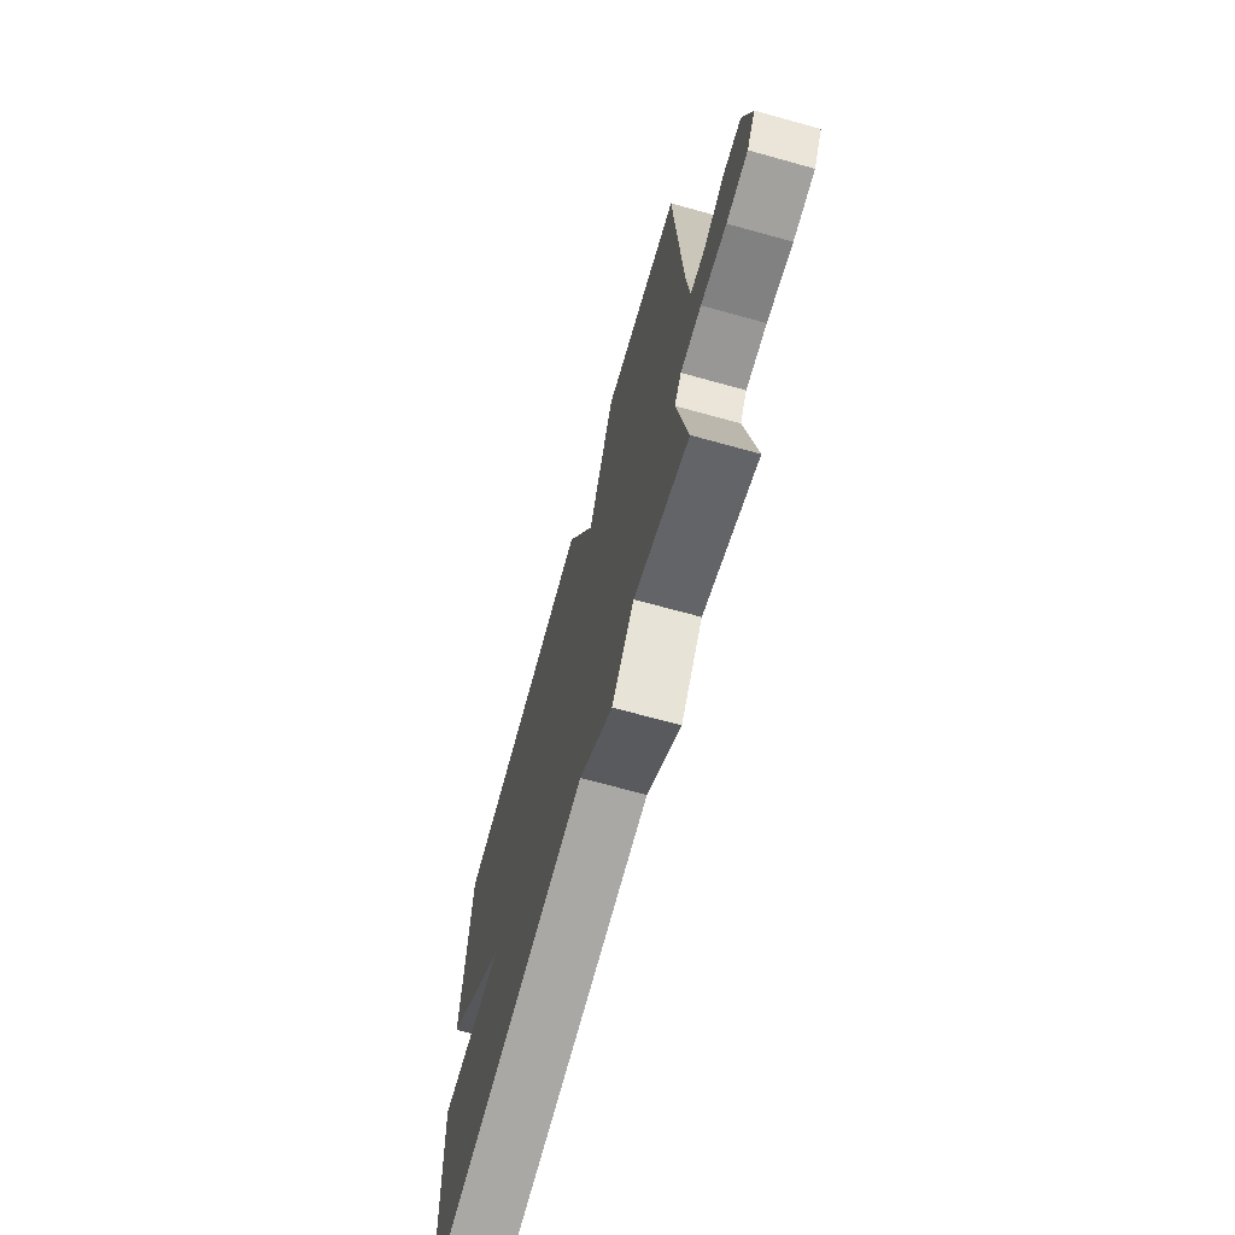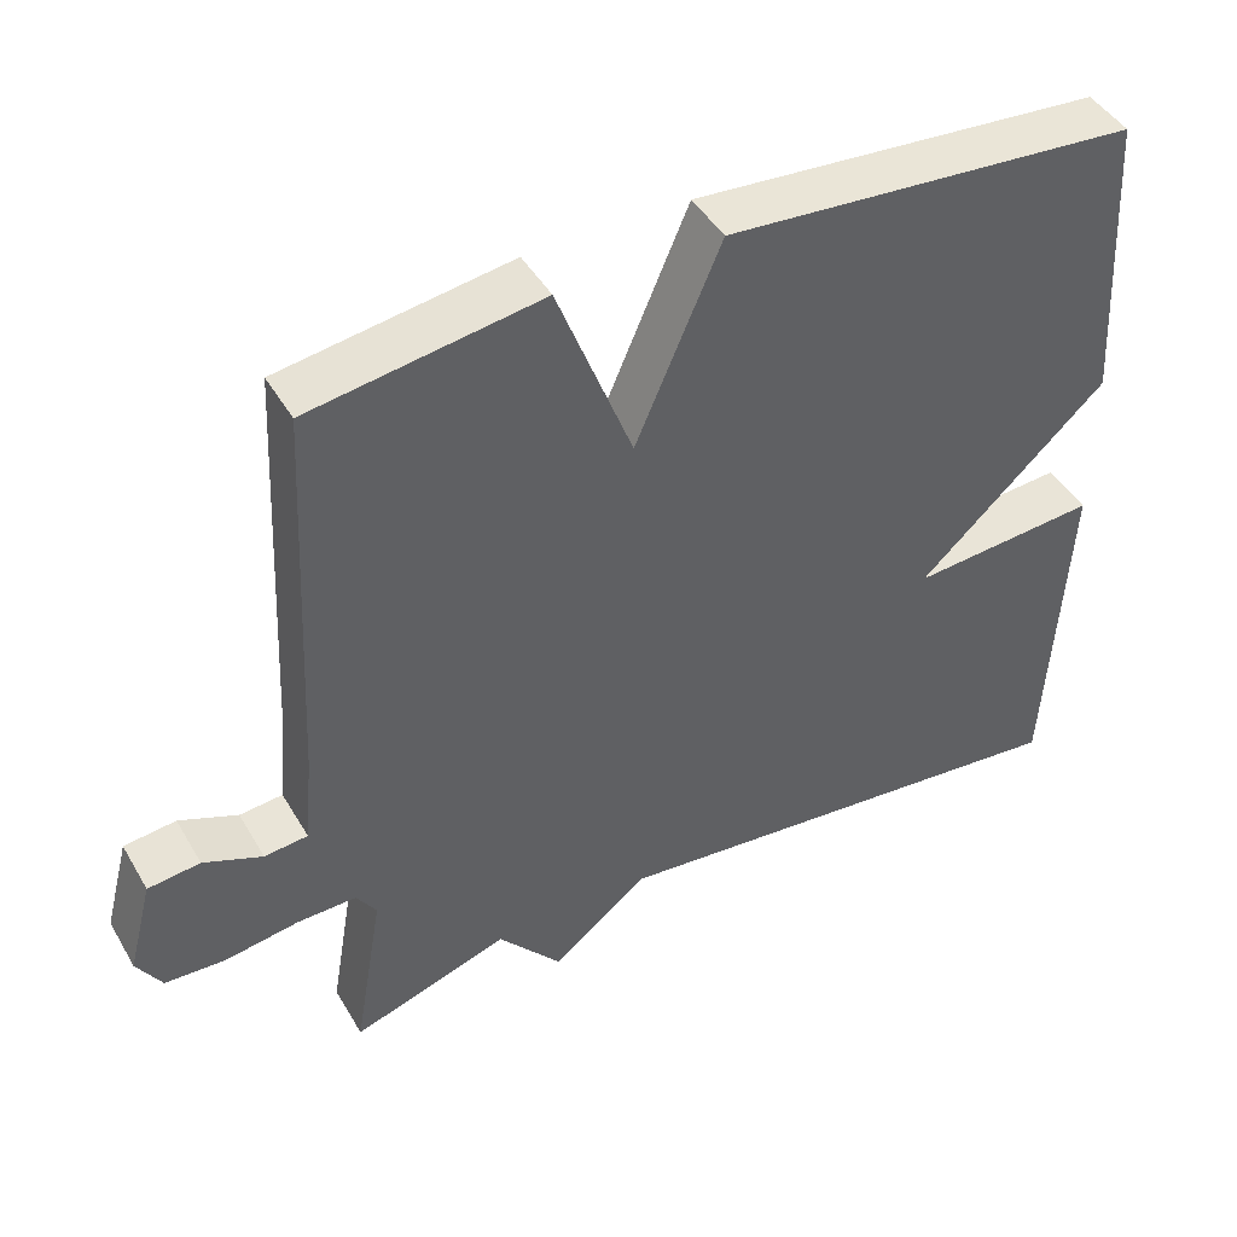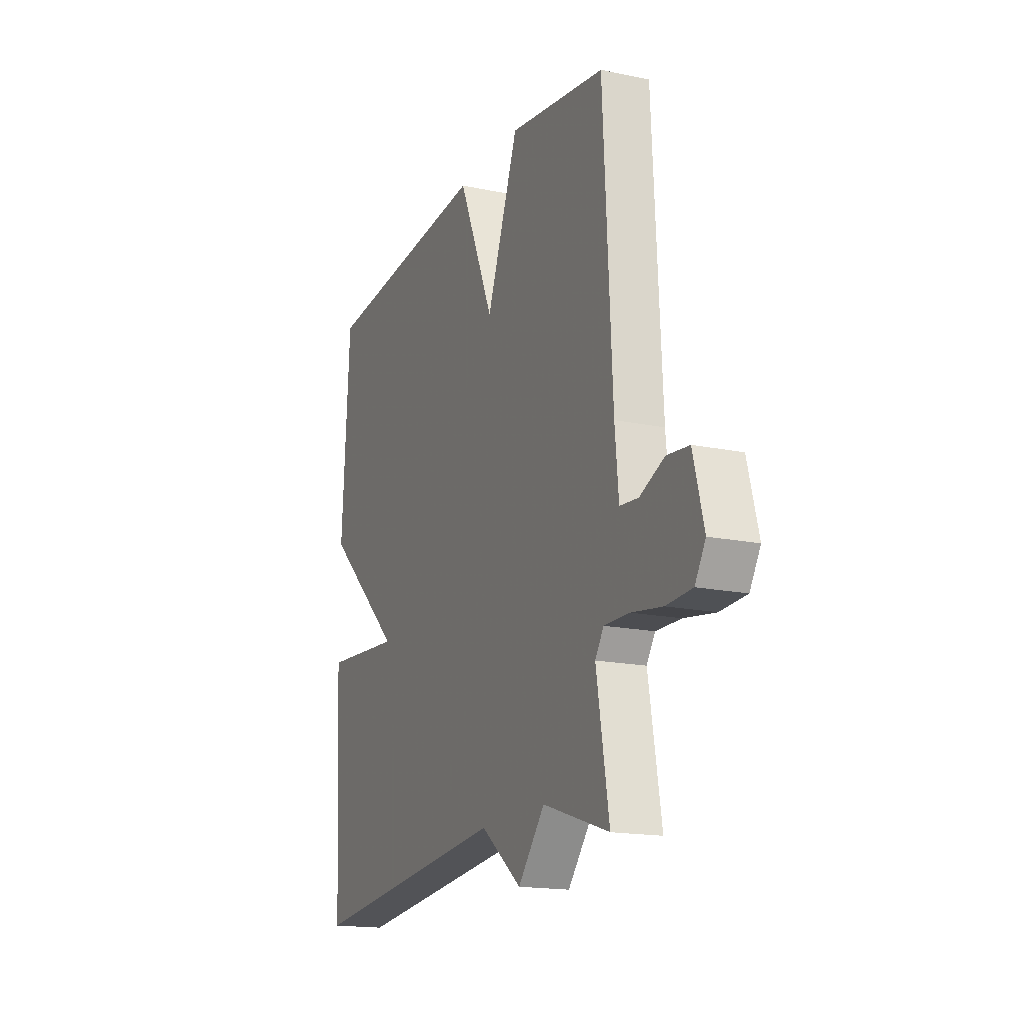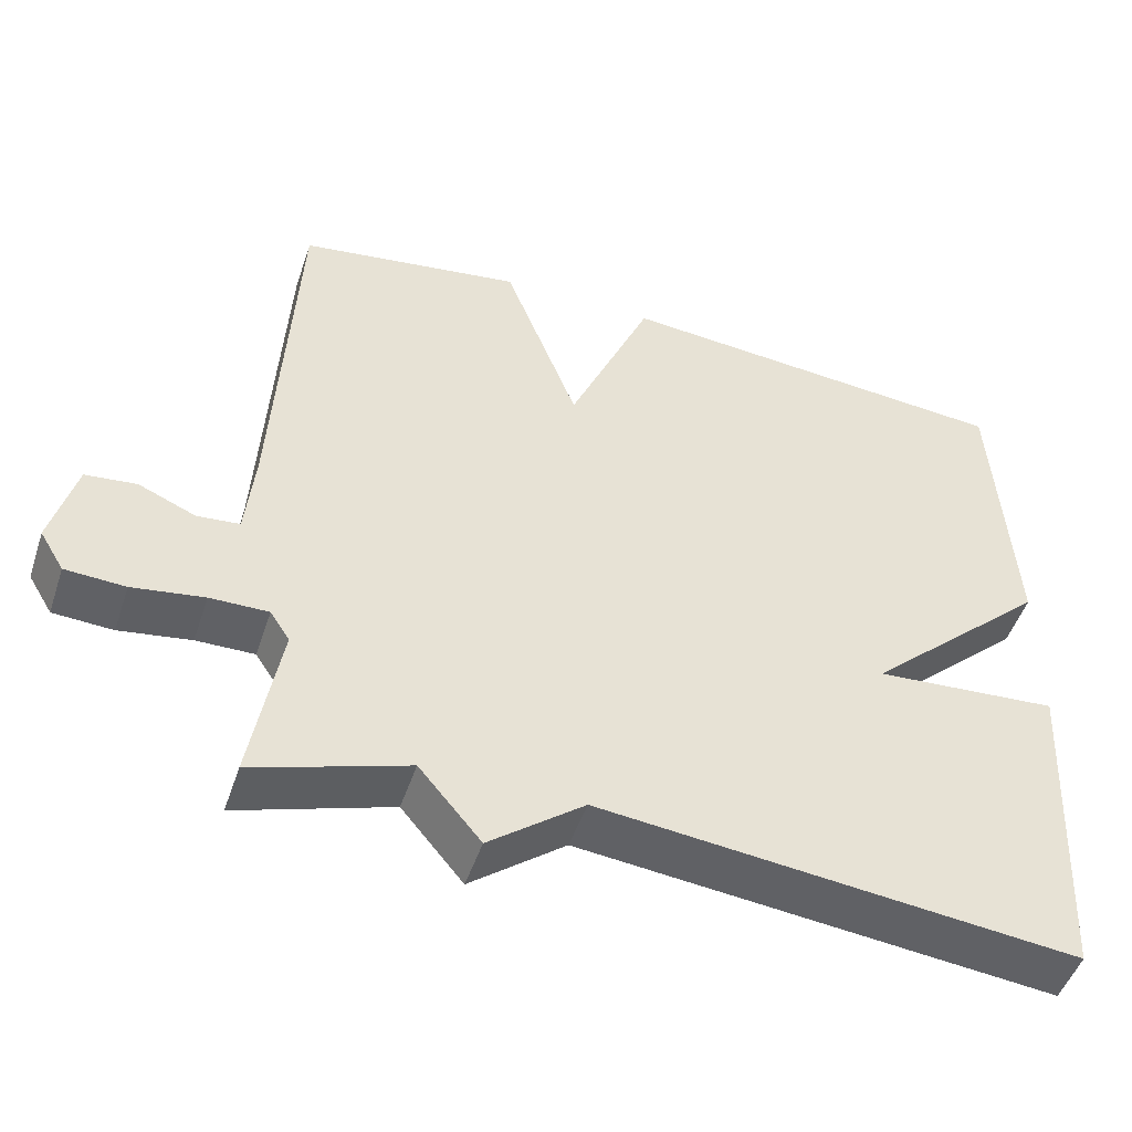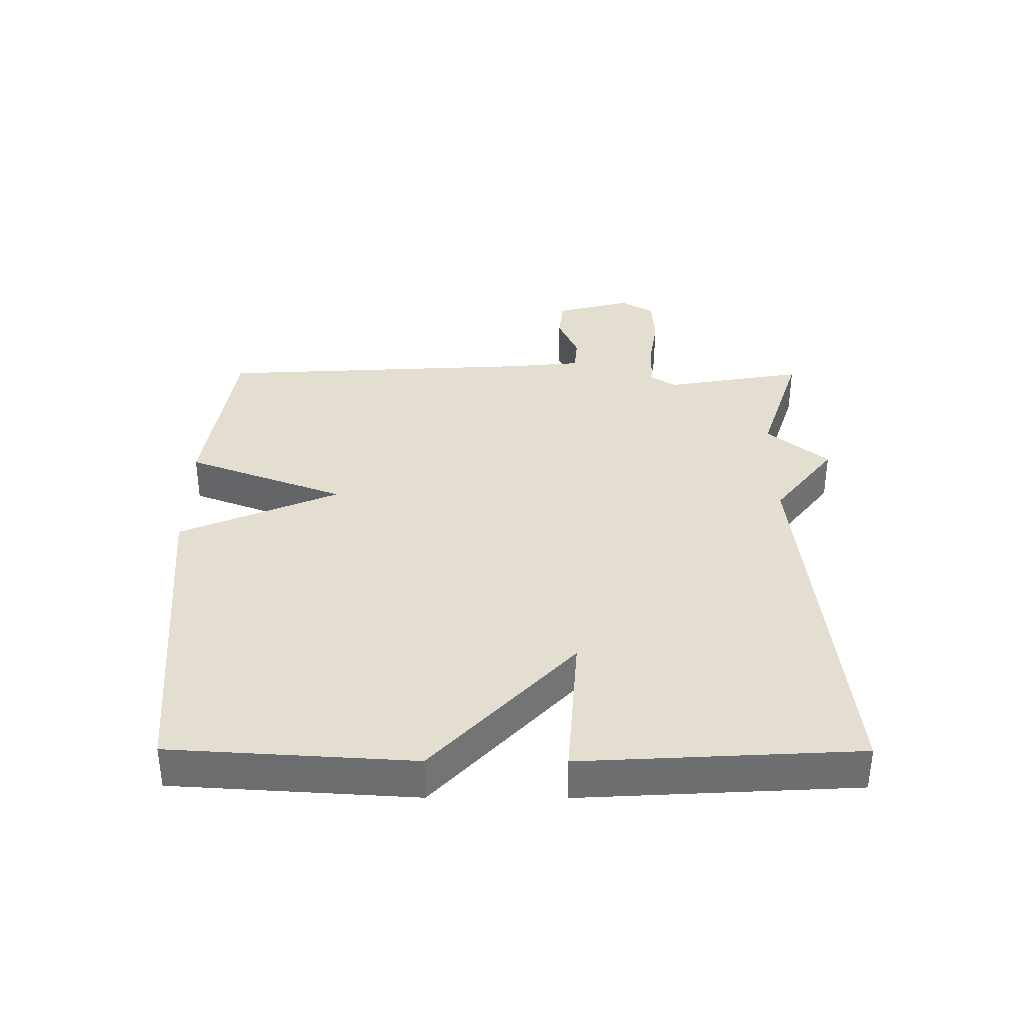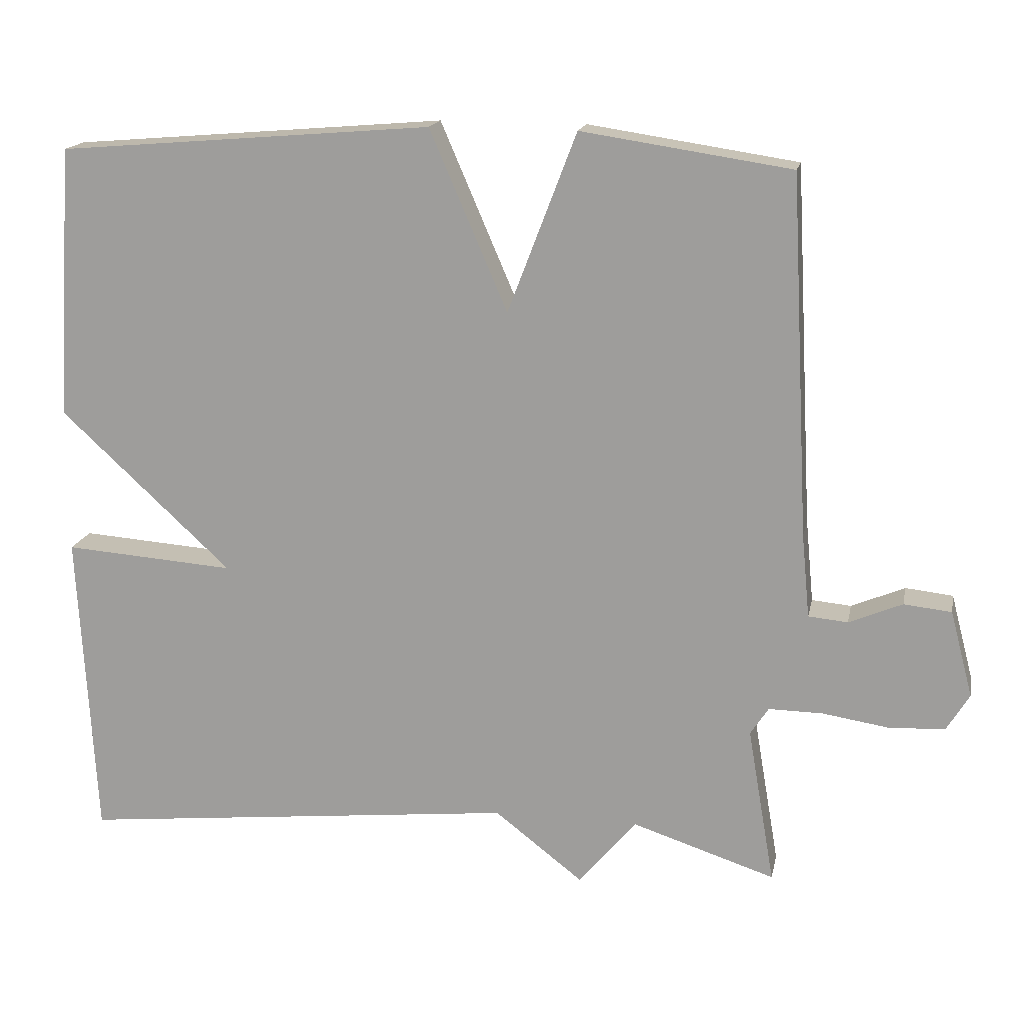
<metadata>
{"format":"obj","ext":"obj","renderer":"f3d","projection":"perspective","resolution":1024,"background":"white","views":[{"elev":-69.1,"azim":-105.5,"up":"+Z"},{"elev":45.2,"azim":-28.8,"up":"+Z"},{"elev":-16.9,"azim":-112.9,"up":"+Z"},{"elev":-49.0,"azim":-18.3,"up":"+Z"},{"elev":35.7,"azim":90.2,"up":"+Y"},{"elev":16.7,"azim":-168.7,"up":"+Z"}]}
</metadata>
<code>
v 0.5 0.07 0.5
v 0.523 0.07 0.126
v 0.289 0.07 -0.091
v 0.523 0.07 -0.074
v 0.5 0.07 -0.5
v -0.104 0.07 -0.436
v -0.225 0.07 -0.53
v -0.304 0.07 -0.436
v -0.5 0.07 -0.5
v -0.463 0.07 -0.284
v -0.488 0.07 -0.246
v -0.562 0.07 -0.247
v -0.653 0.07 -0.261
v -0.729 0.07 -0.257
v -0.76 0.07 -0.206
v -0.729 0.07 -0.088
v -0.664 0.07 -0.081
v -0.591 0.07 -0.112
v -0.537 0.07 -0.107
v -0.526 0.07 0.007
v -0.5 0.07 0.5
v -0.213 0.07 0.543
v -0.119 0.07 0.297
v -0.013 0.07 0.543
v 0.5 0 0.5
v 0.523 0 0.126
v 0.289 0 -0.091
v 0.523 0 -0.074
v 0.5 0 -0.5
v -0.104 0 -0.436
v -0.225 0 -0.53
v -0.304 0 -0.436
v -0.5 0 -0.5
v -0.463 0 -0.284
v -0.488 0 -0.246
v -0.562 0 -0.247
v -0.653 0 -0.261
v -0.729 0 -0.257
v -0.76 0 -0.206
v -0.729 0 -0.088
v -0.664 0 -0.081
v -0.591 0 -0.112
v -0.537 0 -0.107
v -0.526 0 0.007
v -0.5 0 0.5
v -0.213 0 0.543
v -0.119 0 0.297
v -0.013 0 0.543
f 1 2 3
f 24 1 3
f 23 24 3
f 20 21 22 23
f 19 20 23 3
f 18 19 3
f 16 17 18
f 15 16 18
f 14 15 18
f 13 14 18
f 12 13 18
f 11 12 18 3
f 4 5 6
f 3 4 6
f 11 3 6
f 10 11 6
f 8 9 10
f 8 10 6
f 6 7 8
f 27 26 25
f 27 25 48
f 27 48 47
f 47 46 45 44
f 27 47 44 43
f 27 43 42
f 42 41 40
f 42 40 39
f 42 39 38
f 42 38 37
f 42 37 36
f 27 42 36 35
f 30 29 28
f 30 28 27
f 30 27 35
f 30 35 34
f 34 33 32
f 30 34 32
f 32 31 30
f 1 25 26 2
f 2 26 27 3
f 3 27 28 4
f 4 28 29 5
f 5 29 30 6
f 6 30 31 7
f 7 31 32 8
f 8 32 33 9
f 9 33 34 10
f 10 34 35 11
f 11 35 36 12
f 12 36 37 13
f 13 37 38 14
f 14 38 39 15
f 15 39 40 16
f 16 40 41 17
f 17 41 42 18
f 18 42 43 19
f 19 43 44 20
f 20 44 45 21
f 21 45 46 22
f 22 46 47 23
f 23 47 48 24
f 24 48 25 1

</code>
